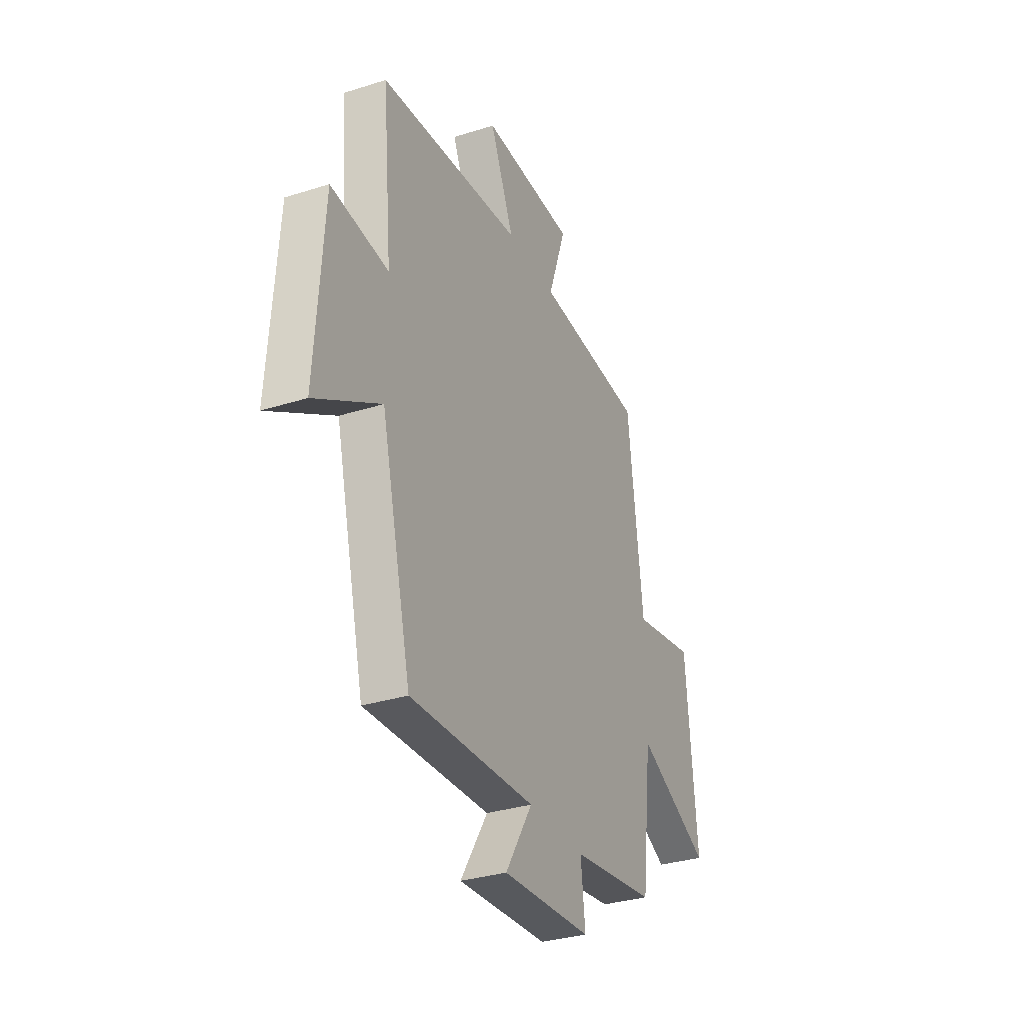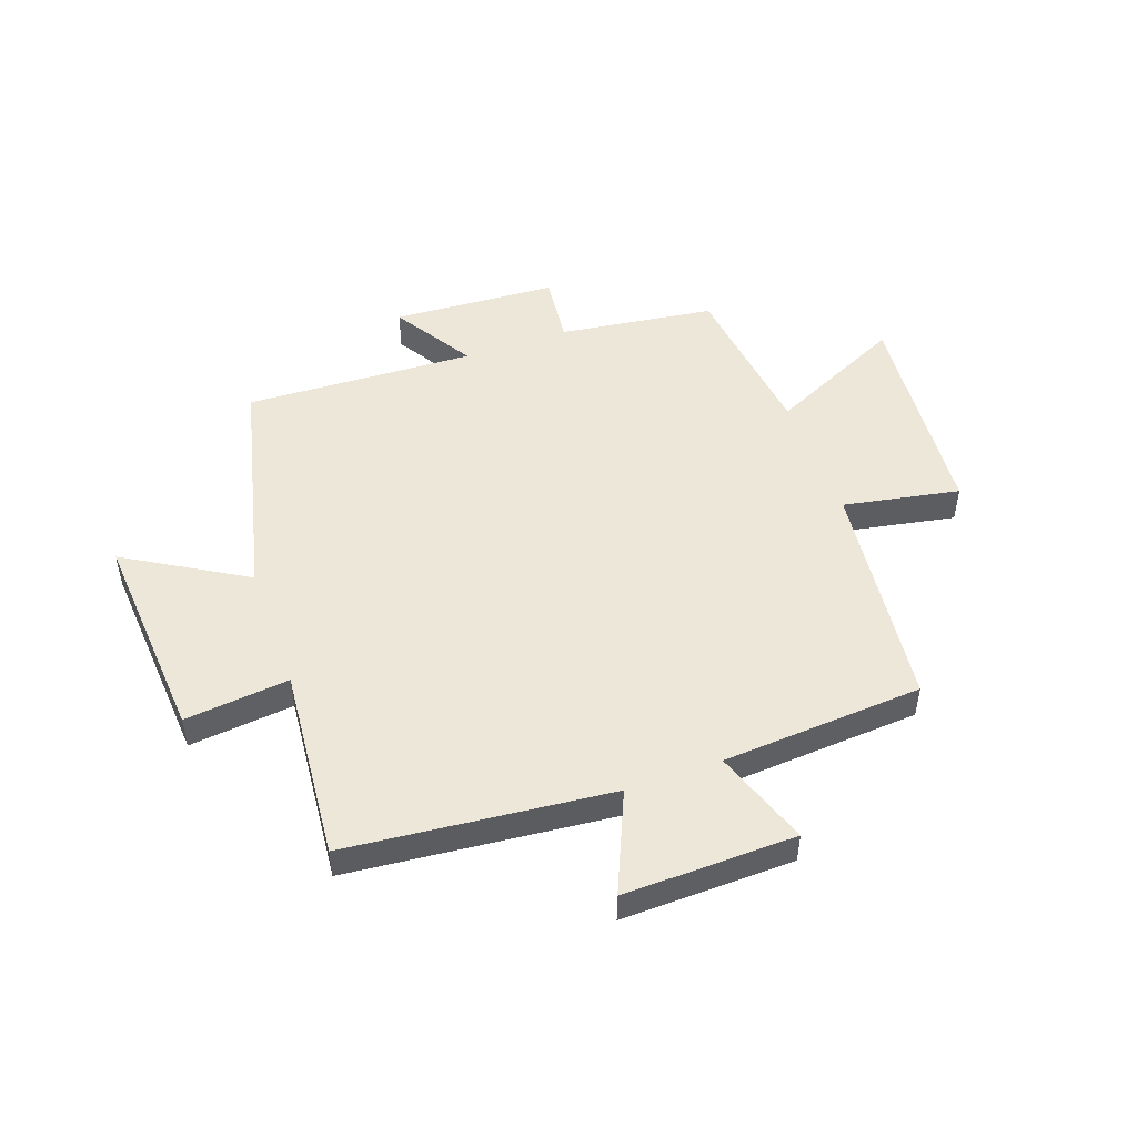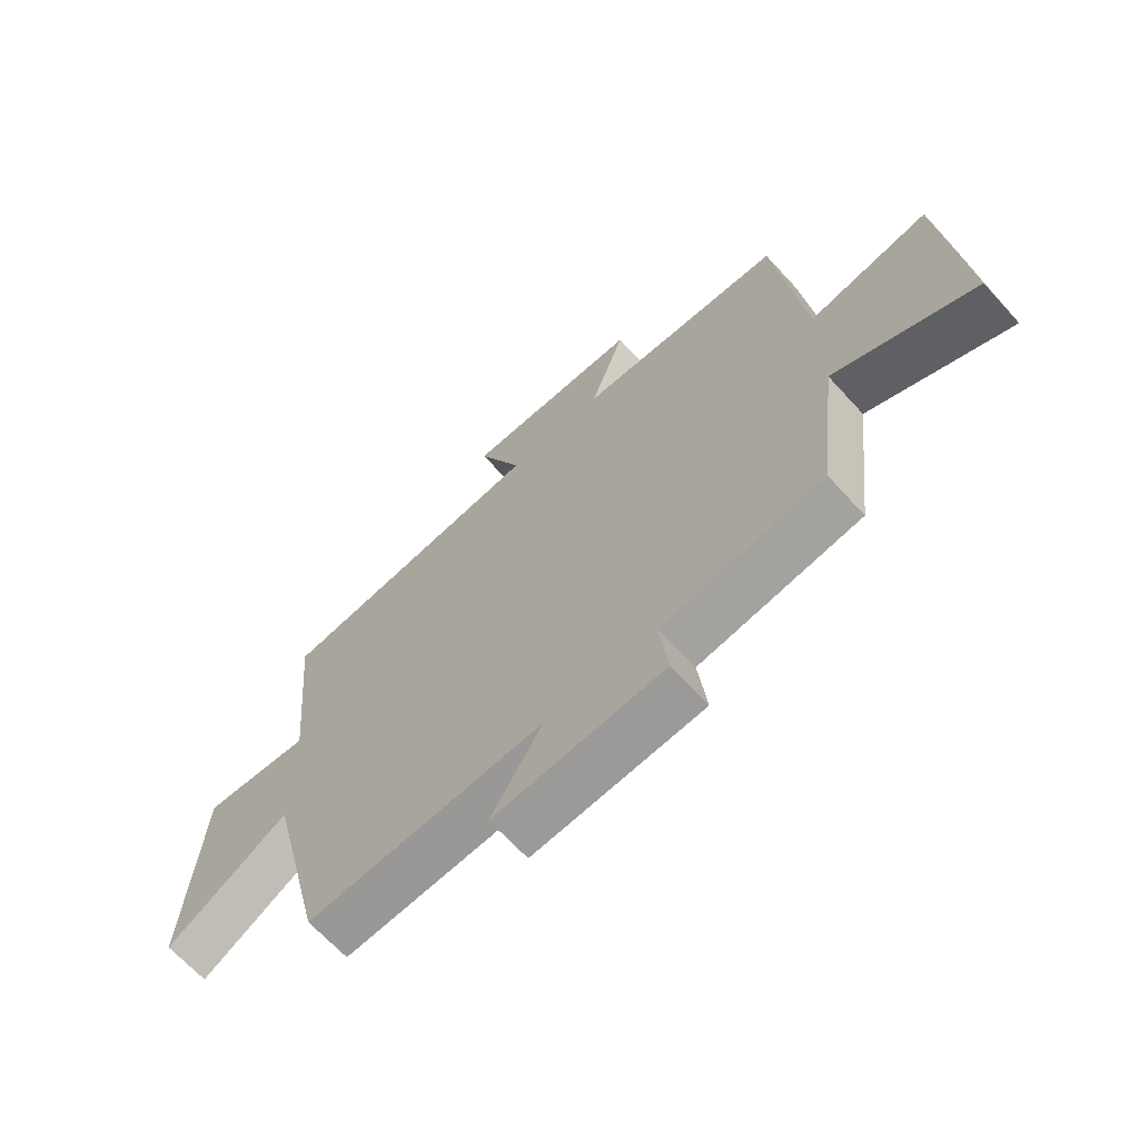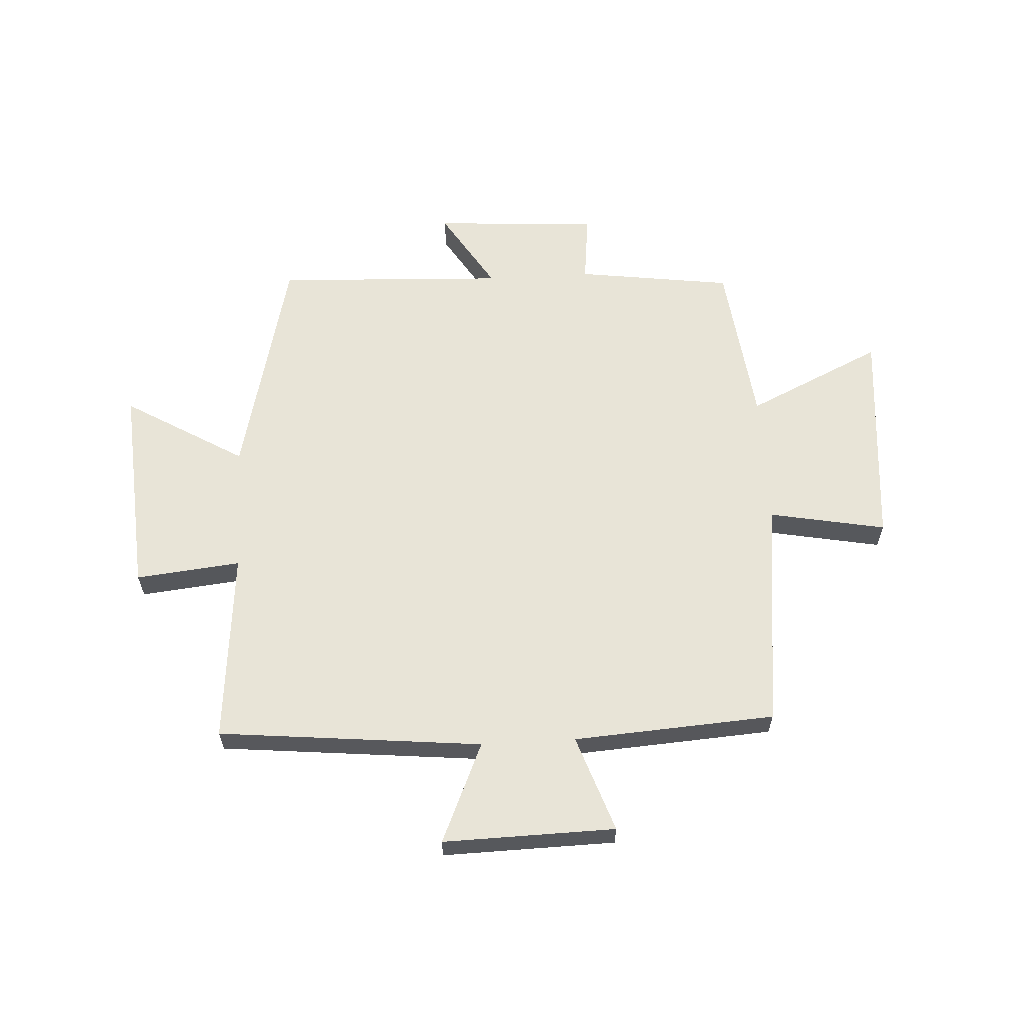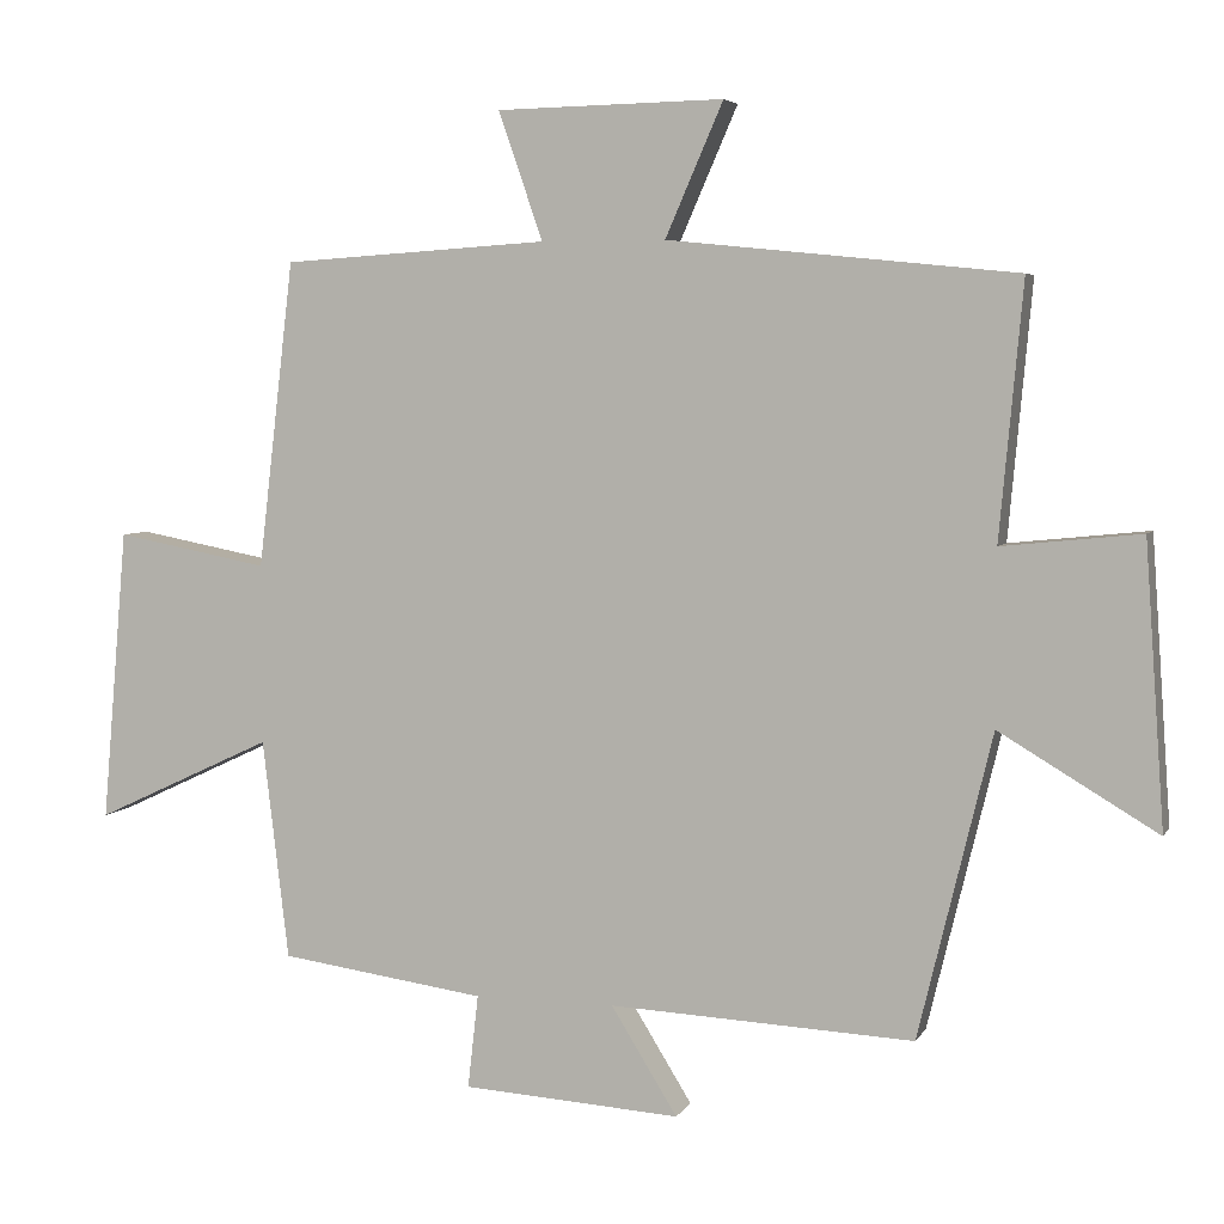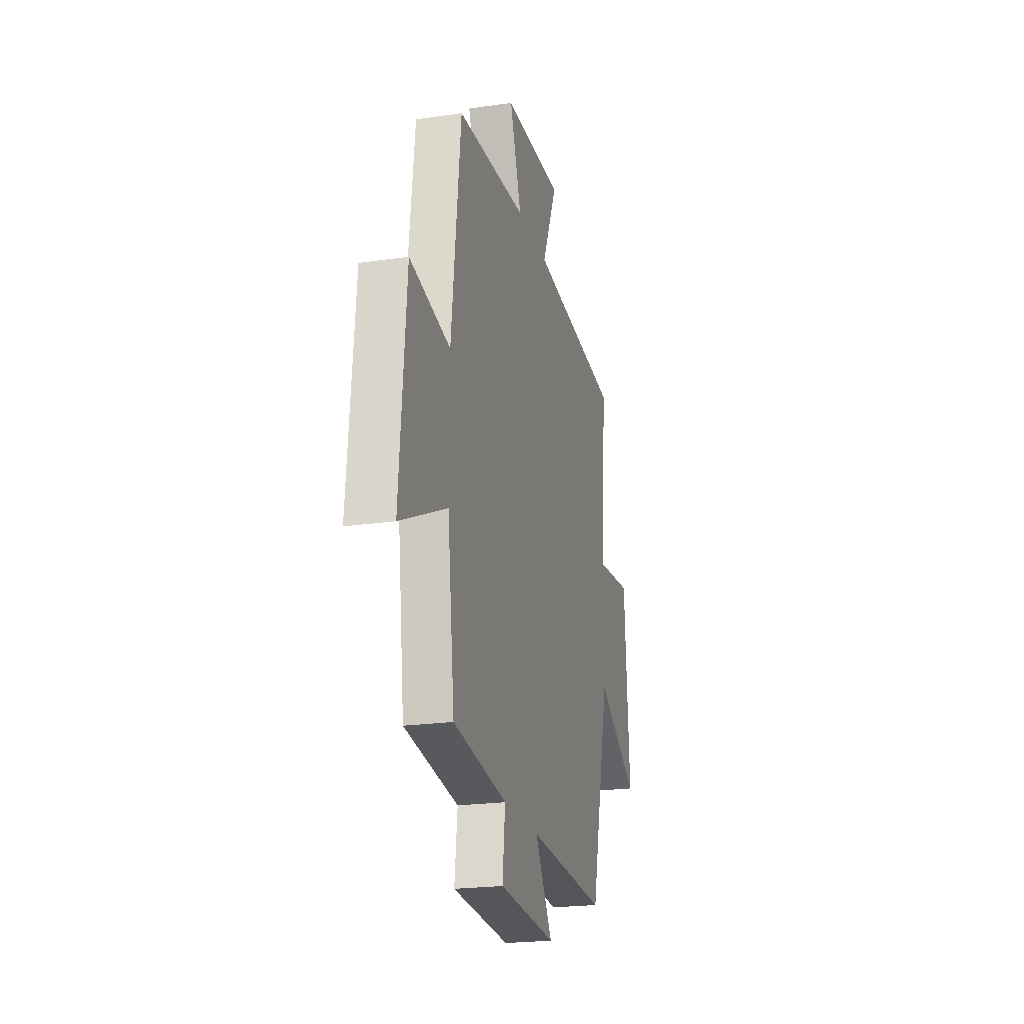
<metadata>
{"format":"obj","ext":"obj","renderer":"f3d","projection":"perspective","resolution":1024,"background":"white","views":[{"elev":-32.4,"azim":-66.2,"up":"+Z"},{"elev":49.7,"azim":-19.8,"up":"+Y"},{"elev":-66.6,"azim":42.4,"up":"+Z"},{"elev":61.3,"azim":-3.3,"up":"+Y"},{"elev":4.9,"azim":-162.7,"up":"+Z"},{"elev":-21.9,"azim":104.3,"up":"+Z"}]}
</metadata>
<code>
v 0.452 0.07 0.477
v 0.5 0.07 0.07
v 0.704 0.07 0.109
v 0.738 0.07 -0.281
v 0.5 0.07 -0.17
v 0.465 0.07 -0.462
v 0.191 0.07 -0.5
v 0.205 0.07 -0.624
v -0.085 0.07 -0.642
v 0.003 0.07 -0.5
v -0.402 0.07 -0.519
v -0.5 0.07 -0.115
v -0.71 0.07 -0.24
v -0.684 0.07 0.134
v -0.5 0.07 0.115
v -0.531 0.07 0.453
v -0.068 0.07 0.5
v -0.145 0.07 0.676
v 0.157 0.07 0.67
v 0.098 0.07 0.5
v 0.452 0 0.477
v 0.5 0 0.07
v 0.704 0 0.109
v 0.738 0 -0.281
v 0.5 0 -0.17
v 0.465 0 -0.462
v 0.191 0 -0.5
v 0.205 0 -0.624
v -0.085 0 -0.642
v 0.003 0 -0.5
v -0.402 0 -0.519
v -0.5 0 -0.115
v -0.71 0 -0.24
v -0.684 0 0.134
v -0.5 0 0.115
v -0.531 0 0.453
v -0.068 0 0.5
v -0.145 0 0.676
v 0.157 0 0.67
v 0.098 0 0.5
f 17 18 19 20
f 20 1 2
f 17 20 2
f 16 17 2
f 15 16 2
f 12 13 14 15
f 12 15 2
f 11 12 2
f 10 11 2
f 7 8 9 10
f 7 10 2
f 6 7 2
f 5 6 2
f 2 3 4 5
f 40 39 38 37
f 22 21 40
f 22 40 37
f 22 37 36
f 22 36 35
f 35 34 33 32
f 22 35 32
f 22 32 31
f 22 31 30
f 30 29 28 27
f 22 30 27
f 22 27 26
f 22 26 25
f 25 24 23 22
f 1 21 22 2
f 2 22 23 3
f 3 23 24 4
f 4 24 25 5
f 5 25 26 6
f 6 26 27 7
f 7 27 28 8
f 8 28 29 9
f 9 29 30 10
f 10 30 31 11
f 11 31 32 12
f 12 32 33 13
f 13 33 34 14
f 14 34 35 15
f 15 35 36 16
f 16 36 37 17
f 17 37 38 18
f 18 38 39 19
f 19 39 40 20
f 20 40 21 1

</code>
